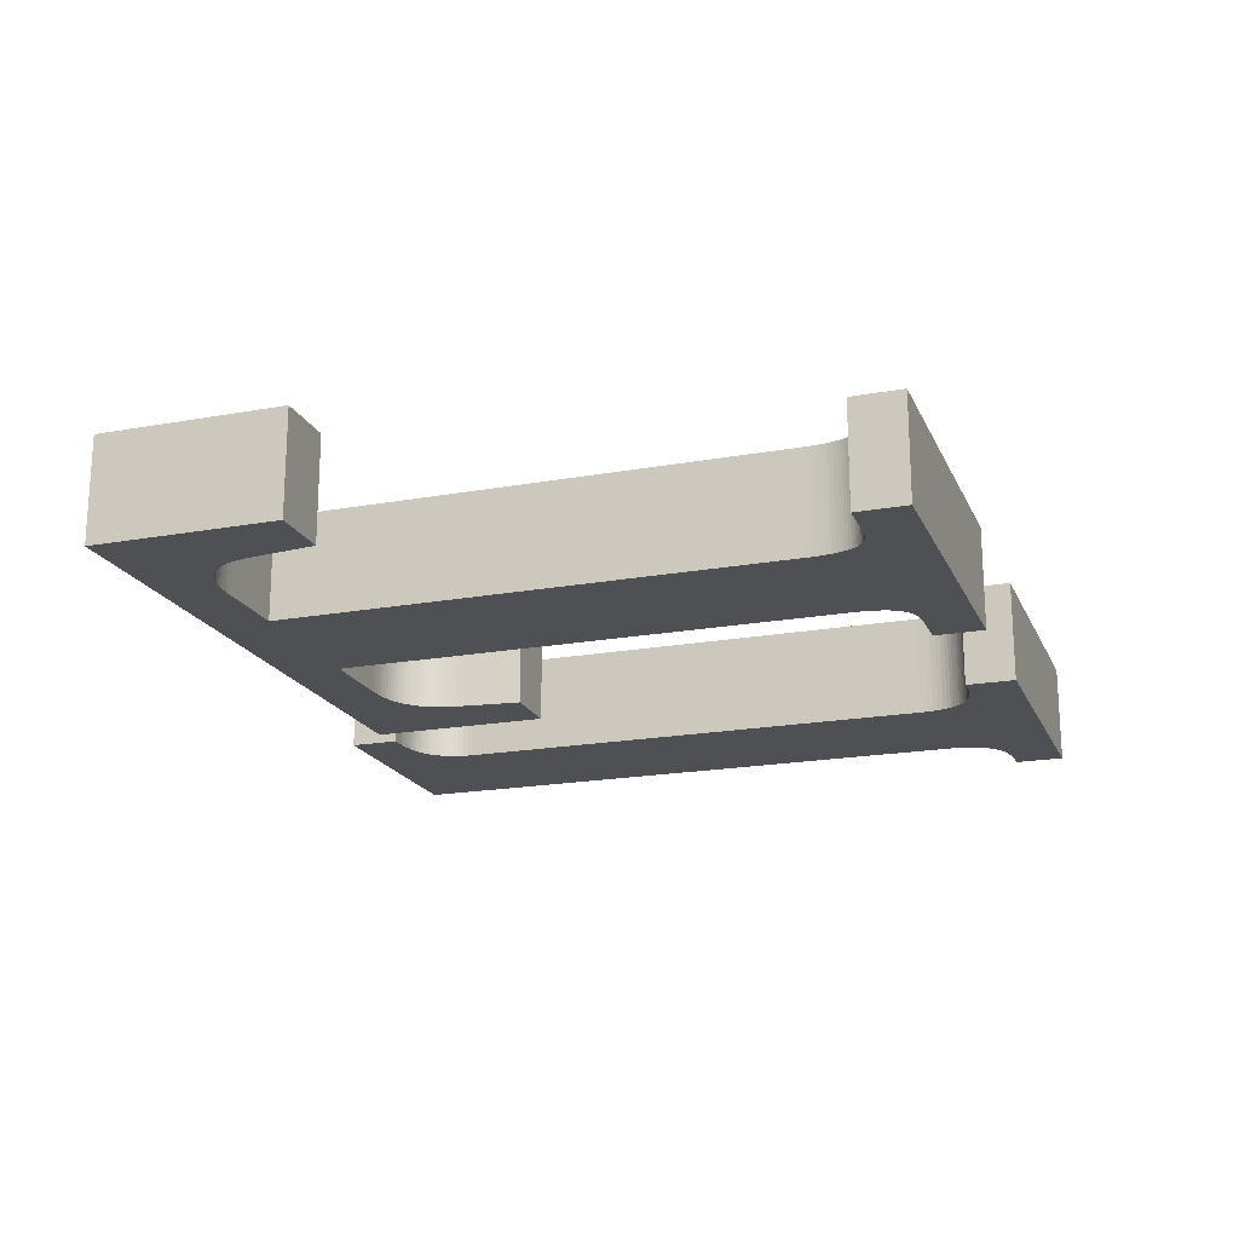
<metadata>
{"format":"obj","ext":"obj","renderer":"f3d","projection":"perspective","resolution":1024,"background":"white","views":[{"elev":-19.2,"azim":-71.1,"up":"+Z"}]}
</metadata>
<code>
o obj_0
v -5.916 		3.569 		-0.5
v -5.96 		3.527 		-0.5
v -6 		3.483 		-0.5
v -6.035 		3.435 		-0.5
v -6.066 		3.383 		-0.5
v -6.092 		3.329 		-0.5
v -6.114 		3.271 		-0.5
v -6.136 		3.206 		-0.5
v -6.155 		3.14 		0.99
v -6.155 		3.14 		-0.5
v -6.171 		3.072 		0.99
v -6.171 		3.072 		-0.5
v -6.185 		3.001 		0.99
v -6.185 		3.001 		-0.5
v -6.203 		2.853 		-0.5
v -6.203 		2.853 		0.99
v -6.195 		2.928 		0.99
v -6.195 		2.928 		-0.5
v -7.194 		1.998 		0.99
v -7.194 		1.998 		-0.5
v -6.302 		1.998 		-0.5
v -6.302 		1.998 		0.99
v -1.775 		-3.538 		0.99
v -1.775 		-3.538 		-0.5
v -1.774 		-3.634 		0.99
v -1.774 		-3.634 		-0.5
v -1.77 		-3.724 		0.99
v -1.77 		-3.724 		-0.5
v -1.763 		-3.806 		0.99
v -1.763 		-3.806 		-0.5
v -1.753 		-3.883 		0.99
v -1.753 		-3.883 		-0.5
v -1.741 		-3.952 		0.99
v -1.741 		-3.952 		-0.5
v -1.726 		-4.015 		0.99
v -1.726 		-4.015 		-0.5
v -1.708 		-4.069 		0.99
v -1.708 		-4.069 		-0.5
v -4.032 		-4.069 		-0.5
v -4.032 		-4.069 		0.99
v -4.014 		-4.015 		-0.5
v -4.014 		-4.015 		0.99
v -3.996 		-3.952 		-0.5
v -3.996 		-3.952 		0.99
v -3.981 		-3.883 		-0.5
v -3.981 		-3.883 		0.99
v -3.97 		-3.806 		-0.5
v -3.97 		-3.806 		0.99
v -3.961 		-3.724 		-0.5
v -3.961 		-3.724 		0.99
v -3.956 		-3.634 		-0.5
v -3.956 		-3.634 		0.99
v -3.955 		-3.538 		-0.5
v -3.955 		-3.538 		0.99
v -0.488 		-5.168 		0.99
v -0.488 		-5.168 		-0.5
v -0.488 		-4.433 		-0.5
v -0.488 		-4.433 		0.99
v -1.508 		-4.336 		0.99
v -1.471 		-4.358 		0.99
v -1.432 		-4.376 		0.99
v -1.392 		-4.391 		0.99
v -1.35 		-4.403 		0.99
v -1.306 		-4.412 		0.99
v -1.261 		-4.419 		0.99
v -1.216 		-4.425 		0.99
v -1.169 		-4.429 		0.99
v -1.121 		-4.432 		0.99
v -1.072 		-4.433 		0.99
v -1.687 		-4.12 		0.99
v -1.664 		-4.167 		0.99
v -1.638 		-4.209 		0.99
v -1.609 		-4.248 		0.99
v -1.577 		-4.283 		0.99
v -1.544 		-4.312 		0.99
v -1.508 		-4.336 		-0.5
v -1.471 		-4.358 		-0.5
v -1.432 		-4.376 		-0.5
v -1.392 		-4.391 		-0.5
v -1.35 		-4.403 		-0.5
v -1.306 		-4.412 		-0.5
v -1.261 		-4.419 		-0.5
v -1.216 		-4.425 		-0.5
v -1.169 		-4.429 		-0.5
v -1.121 		-4.432 		-0.5
v -1.072 		-4.433 		-0.5
v -1.687 		-4.12 		-0.5
v -1.664 		-4.167 		-0.5
v -1.638 		-4.209 		-0.5
v -1.609 		-4.248 		-0.5
v -1.577 		-4.283 		-0.5
v -1.544 		-4.312 		-0.5
v -4.076 		-4.167 		-0.5
v -4.076 		-4.167 		0.99
v -4.053 		-4.12 		-0.5
v -4.053 		-4.12 		0.99
v -4.668 		-4.433 		-0.5
v -4.668 		-4.433 		0.99
v -4.616 		-4.432 		-0.5
v -4.616 		-4.432 		0.99
v -4.566 		-4.429 		-0.5
v -4.566 		-4.429 		0.99
v -4.517 		-4.425 		-0.5
v -4.517 		-4.425 		0.99
v -4.47 		-4.419 		-0.5
v -4.47 		-4.419 		0.99
v -4.424 		-4.412 		-0.5
v -4.424 		-4.412 		0.99
v -4.381 		-4.403 		-0.5
v -4.381 		-4.403 		0.99
v -4.339 		-4.391 		-0.5
v -4.339 		-4.391 		0.99
v -4.299 		-4.376 		-0.5
v -4.299 		-4.376 		0.99
v -4.262 		-4.358 		-0.5
v -4.262 		-4.358 		0.99
v -4.227 		-4.336 		-0.5
v -4.227 		-4.336 		0.99
v -4.194 		-4.312 		-0.5
v -4.194 		-4.312 		0.99
v -4.163 		-4.283 		-0.5
v -4.163 		-4.283 		0.99
v -4.131 		-4.248 		-0.5
v -4.131 		-4.248 		0.99
v -4.102 		-4.209 		-0.5
v -4.102 		-4.209 		0.99
v -5.242 		-4.433 		-0.5
v -5.242 		-4.433 		0.99
v -5.242 		-5.168 		-0.5
v -5.242 		-5.168 		0.99
v 2.9 		-4.015 		-0.5
v 2.866 		-4.069 		-0.5
v 2.866 		-4.069 		0.99
v 2.9 		-4.015 		0.99
v 2.93 		-3.952 		-0.5
v 2.93 		-3.952 		0.99
v 2.955 		-3.883 		-0.5
v 2.955 		-3.883 		0.99
v 2.974 		-3.806 		-0.5
v 2.974 		-3.806 		0.99
v 2.988 		-3.724 		-0.5
v 2.988 		-3.724 		0.99
v 2.996 		-3.634 		-0.5
v 2.996 		-3.634 		0.99
v 2.999 		-3.538 		-0.5
v 2.999 		-3.538 		0.99
v 2.605 		-4.312 		0.99
v 2.652 		-4.283 		0.99
v 2.701 		-4.248 		0.99
v 2.746 		-4.209 		0.99
v 2.789 		-4.167 		0.99
v 2.828 		-4.12 		0.99
v 2.069 		-4.432 		0.99
v 2.121 		-4.429 		0.99
v 2.174 		-4.425 		0.99
v 2.23 		-4.419 		0.99
v 2.287 		-4.412 		0.99
v 2.345 		-4.403 		0.99
v 2.401 		-4.391 		0.99
v 2.454 		-4.376 		0.99
v 2.506 		-4.358 		0.99
v 2.557 		-4.336 		0.99
v 2.605 		-4.312 		-0.5
v 2.652 		-4.283 		-0.5
v 2.701 		-4.248 		-0.5
v 2.746 		-4.209 		-0.5
v 2.789 		-4.167 		-0.5
v 2.828 		-4.12 		-0.5
v 2.069 		-4.432 		-0.5
v 2.121 		-4.429 		-0.5
v 2.174 		-4.425 		-0.5
v 2.23 		-4.419 		-0.5
v 2.287 		-4.412 		-0.5
v 2.345 		-4.403 		-0.5
v 2.401 		-4.391 		-0.5
v 2.454 		-4.376 		-0.5
v 2.506 		-4.358 		-0.5
v 2.557 		-4.336 		-0.5
v 1.86 		-4.433 		0.99
v 1.86 		-4.433 		-0.5
v 1.86 		-5.168 		-0.5
v 1.86 		-5.168 		0.99
v 2.018 		-4.433 		-0.5
v 2.018 		-4.433 		0.99
v -3.955 		3.837 		-0.5
v -3.955 		3.837 		0.99
v -1.775 		3.837 		0.99
v -1.775 		3.837 		-0.5
v -0.031 		3.714 		0.99
v -0.031 		3.714 		-0.5
v -0.094 		3.743 		0.99
v -0.094 		3.743 		-0.5
v -0.161 		3.768 		0.99
v -0.161 		3.768 		-0.5
v -0.233 		3.789 		0.99
v -0.233 		3.789 		-0.5
v -0.311 		3.806 		0.99
v -0.311 		3.806 		-0.5
v -0.394 		3.82 		0.99
v -0.394 		3.82 		-0.5
v -0.482 		3.829 		0.99
v -0.482 		3.829 		-0.5
v -0.576 		3.835 		0.99
v -0.576 		3.835 		-0.5
v -0.676 		3.837 		0.99
v -0.676 		3.837 		-0.5
v -7.194 		4.682 		-0.5
v -7.194 		4.682 		0.99
v -5.064 		3.837 		0.99
v -5.064 		3.837 		-0.5
v -5.164 		3.835 		0.99
v -5.258 		3.829 		0.99
v -5.346 		3.82 		0.99
v -5.43 		3.806 		0.99
v -5.507 		3.789 		0.99
v -5.579 		3.768 		0.99
v -5.646 		3.743 		0.99
v -5.709 		3.714 		0.99
v -5.767 		3.683 		0.99
v -5.821 		3.648 		0.99
v -5.871 		3.61 		0.99
v -5.916 		3.569 		0.99
v -5.96 		3.527 		0.99
v -6 		3.483 		0.99
v -6.035 		3.435 		0.99
v -6.066 		3.383 		0.99
v -6.092 		3.329 		0.99
v -6.114 		3.271 		0.99
v -6.136 		3.206 		0.99
v -5.164 		3.835 		-0.5
v -5.258 		3.829 		-0.5
v -5.346 		3.82 		-0.5
v -5.43 		3.806 		-0.5
v -5.507 		3.789 		-0.5
v -5.579 		3.768 		-0.5
v -5.646 		3.743 		-0.5
v -5.709 		3.714 		-0.5
v -5.767 		3.683 		-0.5
v -5.821 		3.648 		-0.5
v -5.871 		3.61 		-0.5
v 0.426 		3.072 		0.99
v 0.44 		3.001 		0.99
v 1.454 		1.998 		0.99
v 0.562 		1.998 		0.99
v 5.089 		-3.538 		0.99
v 5.092 		-3.634 		0.99
v 5.099 		-3.724 		0.99
v 5.111 		-3.806 		0.99
v 5.129 		-3.883 		0.99
v 5.151 		-3.952 		0.99
v 5.178 		-4.015 		0.99
v 5.213 		-4.069 		0.99
v 6.238 		-4.433 		0.99
v 6.238 		-5.168 		0.99
v 5.633 		-4.376 		0.99
v 5.687 		-4.391 		0.99
v 5.743 		-4.403 		0.99
v 5.802 		-4.412 		0.99
v 5.858 		-4.419 		0.99
v 5.914 		-4.425 		0.99
v 5.967 		-4.429 		0.99
v 6.019 		-4.432 		0.99
v 6.07 		-4.433 		0.99
v 5.25 		-4.12 		0.99
v 5.29 		-4.167 		0.99
v 5.332 		-4.209 		0.99
v 5.378 		-4.248 		0.99
v 5.426 		-4.283 		0.99
v 5.476 		-4.312 		0.99
v 5.527 		-4.336 		0.99
v 5.579 		-4.358 		0.99
v 6.238 		-5.168 		-0.5
v 4.096 		-5.168 		-0.5
v -2.048 		-5.168 		0.99
v 5.089 		5.318 		-0.5
v 2.93 		4.129 		-0.5
v 2.9 		4.185 		-0.5
v 2.866 		4.239 		-0.5
v 2.828 		4.289 		-0.5
v 2.789 		4.334 		-0.5
v 2.746 		4.375 		-0.5
v 2.701 		4.411 		-0.5
v 2.652 		4.443 		-0.5
v 2.602 		4.472 		-0.5
v 2.551 		4.496 		-0.5
v 2.499 		4.518 		-0.5
v 2.445 		4.536 		-0.5
v 2.391 		4.551 		-0.5
v 2.335 		4.563 		-0.5
v 2.28 		4.572 		-0.5
v 2.225 		4.579 		-0.5
v 2.172 		4.585 		-0.5
v 2.12 		4.589 		-0.5
v 2.068 		4.592 		-0.5
v 1.86 		4.592 		-0.5
v 1.86 		5.318 		-0.5
v 5.378 		-4.248 		-0.5
v 5.426 		-4.283 		-0.5
v 1.454 		4.682 		-0.5
v 5.476 		-4.312 		-0.5
v 2.999 		3.748 		-0.5
v 5.527 		-4.336 		-0.5
v 2.996 		3.837 		-0.5
v 5.579 		-4.358 		-0.5
v 2.988 		3.92 		-0.5
v 2.974 		3.996 		-0.5
v 2.955 		4.066 		-0.5
v 0.426 		3.072 		-0.5
v 0.41 		3.14 		-0.5
v 0.393 		3.206 		-0.5
v 0.374 		3.271 		-0.5
v 0.352 		3.329 		-0.5
v 0.326 		3.383 		-0.5
v 0.295 		3.435 		-0.5
v 0.26 		3.483 		-0.5
v 0.22 		3.527 		-0.5
v 0.176 		3.569 		-0.5
v 0.131 		3.61 		-0.5
v 0.081 		3.648 		-0.5
v 0.027 		3.683 		-0.5
v 0.463 		2.853 		-0.5
v 0.452 		2.928 		-0.5
v 0.44 		3.001 		-0.5
v 1.454 		1.998 		-0.5
v 0.562 		1.998 		-0.5
v 5.089 		-3.538 		-0.5
v 5.092 		-3.634 		-0.5
v 5.099 		-3.724 		-0.5
v 5.111 		-3.806 		-0.5
v 5.129 		-3.883 		-0.5
v 5.151 		-3.952 		-0.5
v 5.178 		-4.015 		-0.5
v 5.213 		-4.069 		-0.5
v 6.238 		-4.433 		-0.5
v 5.633 		-4.376 		-0.5
v 5.687 		-4.391 		-0.5
v 5.743 		-4.403 		-0.5
v 5.802 		-4.412 		-0.5
v 5.858 		-4.419 		-0.5
v 5.914 		-4.425 		-0.5
v 5.967 		-4.429 		-0.5
v 6.019 		-4.432 		-0.5
v 6.07 		-4.433 		-0.5
v 5.25 		-4.12 		-0.5
v 5.29 		-4.167 		-0.5
v 5.332 		-4.209 		-0.5
v 5.089 		5.318 		0.99
v 1.86 		5.318 		0.99
v 2.93 		4.129 		0.99
v 2.9 		4.185 		0.99
v 2.866 		4.239 		0.99
v 2.828 		4.289 		0.99
v 2.789 		4.334 		0.99
v 2.746 		4.375 		0.99
v 2.701 		4.411 		0.99
v 2.652 		4.443 		0.99
v 2.602 		4.472 		0.99
v 2.551 		4.496 		0.99
v 2.499 		4.518 		0.99
v 2.445 		4.536 		0.99
v 2.391 		4.551 		0.99
v 2.335 		4.563 		0.99
v 2.28 		4.572 		0.99
v 2.225 		4.579 		0.99
v 2.172 		4.585 		0.99
v 2.12 		4.589 		0.99
v 2.068 		4.592 		0.99
v 1.86 		4.592 		0.99
v 1.454 		4.682 		0.99
v 2.999 		3.748 		0.99
v 2.996 		3.837 		0.99
v 2.988 		3.92 		0.99
v 2.974 		3.996 		0.99
v 2.955 		4.066 		0.99
v 0.41 		3.14 		0.99
v 0.393 		3.206 		0.99
v 0.374 		3.271 		0.99
v 0.352 		3.329 		0.99
v 0.326 		3.383 		0.99
v 0.295 		3.435 		0.99
v 0.26 		3.483 		0.99
v 0.22 		3.527 		0.99
v 0.176 		3.569 		0.99
v 0.131 		3.61 		0.99
v 0.081 		3.648 		0.99
v 0.027 		3.683 		0.99
v 0.463 		2.853 		0.99
v 0.452 		2.928 		0.99
g group_0_15277357
f 3 225 4
f 4 225 5
f 8 229 10
f 10 9 11
f 10 11 12
f 12 11 13
f 12 13 14
f 18 14 17
f 13 17 14
f 18 17 16
f 18 16 15
f 19 20 21
f 19 21 22
f 21 15 22
f 16 22 15
f 24 188 23
f 187 23 188
f 24 23 25
f 24 25 26
f 26 25 27
f 26 27 28
f 28 27 29
f 28 29 30
f 30 29 31
f 30 31 32
f 32 31 33
f 32 33 34
f 34 33 35
f 34 35 36
f 36 35 37
f 36 37 38
f 70 38 37
f 41 39 40
f 41 40 42
f 43 41 42
f 43 42 44
f 45 43 44
f 45 44 46
f 47 45 46
f 47 46 48
f 49 47 48
f 49 48 50
f 51 49 50
f 51 50 52
f 53 51 52
f 53 52 54
f 53 54 186
f 55 56 57
f 55 57 58
f 78 60 61
f 62 78 61
f 82 64 65
f 66 82 65
f 57 69 58
f 72 73 90
f 90 73 74
f 59 76 75
f 92 75 76
f 77 76 59
f 77 59 60
f 60 78 77
f 79 78 62
f 62 63 79
f 80 79 63
f 81 80 63
f 81 63 64
f 64 82 81
f 83 82 66
f 66 67 83
f 84 83 67
f 85 84 67
f 85 67 68
f 68 69 85
f 86 85 69
f 69 57 86
f 87 38 70
f 88 87 70
f 88 70 71
f 89 88 71
f 89 71 72
f 72 90 89
f 91 90 74
f 74 75 91
f 92 91 75
f 95 93 94
f 95 94 96
f 96 40 95
f 39 95 40
f 99 97 98
f 99 98 100
f 101 99 100
f 101 100 102
f 103 101 102
f 103 102 104
f 105 103 104
f 105 104 106
f 107 105 106
f 107 106 108
f 109 107 108
f 109 108 110
f 111 109 110
f 111 110 112
f 113 111 112
f 113 112 114
f 115 113 114
f 115 114 116
f 117 115 116
f 117 116 118
f 119 117 118
f 119 118 120
f 121 119 120
f 121 120 122
f 123 121 122
f 123 122 124
f 125 123 124
f 125 124 126
f 126 94 125
f 93 125 94
f 128 98 127
f 97 127 98
f 127 129 130
f 127 130 128
f 131 132 133
f 131 133 134
f 135 131 134
f 135 134 136
f 137 135 136
f 137 136 138
f 139 137 138
f 139 138 140
f 141 139 140
f 141 140 142
f 143 141 142
f 143 142 144
f 145 143 144
f 145 144 146
f 167 150 151
f 152 167 151
f 173 156 157
f 158 173 157
f 177 160 161
f 162 177 161
f 178 162 163
f 164 163 147
f 164 147 148
f 148 149 164
f 165 164 149
f 166 165 149
f 166 149 150
f 150 167 166
f 168 167 152
f 170 169 153
f 170 153 154
f 154 155 170
f 171 170 155
f 172 171 155
f 172 155 156
f 156 173 172
f 174 173 158
f 158 159 174
f 175 174 159
f 176 175 159
f 176 159 160
f 160 177 176
f 178 177 162
f 147 163 162
f 179 180 182
f 182 180 181
f 183 180 179
f 183 179 184
f 153 169 184
f 183 184 169
f 185 53 186
f 190 189 191
f 190 191 192
f 192 191 193
f 192 193 194
f 194 193 195
f 194 195 196
f 196 195 197
f 196 197 198
f 198 197 199
f 198 199 200
f 200 199 201
f 200 201 202
f 202 201 203
f 202 203 204
f 204 203 205
f 204 205 206
f 206 205 187
f 206 187 188
f 210 185 209
f 186 209 185
f 215 216 235
f 235 216 217
f 219 220 239
f 239 220 221
f 1 240 222
f 223 2 222
f 1 222 2
f 2 223 224
f 2 224 3
f 3 224 225
f 225 226 5
f 227 6 226
f 5 226 6
f 6 227 228
f 6 228 7
f 229 8 228
f 7 228 8
f 9 10 229
f 210 209 211
f 230 210 211
f 231 230 211
f 231 211 212
f 232 231 212
f 232 212 213
f 213 214 232
f 233 232 214
f 234 233 214
f 234 214 215
f 215 235 234
f 236 235 217
f 217 218 236
f 237 236 218
f 238 237 218
f 238 218 219
f 219 239 238
f 240 239 221
f 221 222 240
f 242 388 369
f 243 369 388
f 246 245 146
f 146 144 246
f 247 246 144
f 140 138 249
f 250 249 138
f 138 136 250
f 255 254 256
f 257 256 254
f 258 257 254
f 260 259 254
f 262 261 254
f 263 262 254
f 253 263 254
f 136 134 251
f 152 151 264
f 266 265 151
f 265 264 151
f 270 269 254
f 151 150 266
f 261 260 254
f 259 258 254
f 255 271 254
f 271 270 254
f 251 250 136
f 268 267 150
f 133 152 264
f 264 252 133
f 252 251 133
f 134 133 251
f 249 248 140
f 248 247 142
f 142 140 248
f 144 142 247
f 267 266 150
f 147 162 254
f 148 147 254
f 149 148 254
f 150 149 254
f 254 269 150
f 269 268 150
f 153 182 154
f 184 182 153
f 154 182 155
f 155 182 156
f 157 182 158
f 156 182 157
f 159 182 160
f 158 182 159
f 160 182 161
f 162 161 254
f 182 184 179
f 254 161 182
f 189 369 191
f 191 369 193
f 195 193 369
f 199 197 369
f 197 195 369
f 201 369 203
f 199 369 201
f 205 369 187
f 203 369 205
f 216 215 208
f 211 209 208
f 209 186 208
f 187 369 186
f 212 211 208
f 213 212 208
f 214 213 208
f 215 214 208
f 216 208 217
f 219 218 208
f 217 208 218
f 220 219 208
f 220 208 221
f 224 223 208
f 221 208 222
f 223 222 208
f 20 208 207
f 20 19 208
f 273 272 254
f 181 273 182
f 254 182 273
f 55 274 56
f 56 274 129
f 130 129 274
f 275 287 296
f 277 275 276
f 278 275 277
f 279 275 278
f 307 276 275
f 280 275 279
f 281 275 280
f 282 275 281
f 283 275 282
f 284 275 283
f 285 275 284
f 287 275 286
f 288 296 287
f 289 296 288
f 290 296 289
f 291 296 290
f 292 296 291
f 285 286 275
f 294 296 293
f 293 296 292
f 294 295 296
f 298 273 297
f 303 305 275
f 302 273 300
f 306 275 305
f 335 273 304
f 302 304 273
f 307 275 306
f 300 273 298
f 310 299 309
f 308 309 299
f 135 273 131
f 311 299 310
f 330 331 137
f 312 299 311
f 132 131 273
f 313 299 312
f 139 330 137
f 145 327 143
f 143 328 141
f 314 299 313
f 315 299 314
f 145 301 326
f 135 137 331
f 316 299 315
f 317 299 316
f 164 273 163
f 318 299 317
f 165 273 164
f 319 299 318
f 166 273 165
f 178 163 273
f 320 299 319
f 167 273 166
f 168 273 167
f 190 299 320
f 190 192 299
f 132 273 168
f 141 329 139
f 323 299 322
f 170 181 169
f 171 181 170
f 308 299 323
f 299 324 322
f 325 321 324
f 172 181 171
f 173 181 172
f 174 181 173
f 275 326 301
f 301 303 275
f 181 175 273
f 321 322 324
f 177 273 176
f 327 145 326
f 328 143 327
f 329 141 328
f 331 332 135
f 330 139 329
f 273 135 332
f 273 332 333
f 273 336 272
f 337 272 336
f 339 272 338
f 335 336 273
f 340 272 339
f 341 272 340
f 342 272 341
f 338 272 337
f 343 272 342
f 334 272 343
f 345 273 344
f 346 273 345
f 297 273 346
f 333 344 273
f 178 273 177
f 176 273 175
f 183 181 180
f 169 181 183
f 174 175 181
f 194 299 192
f 198 299 196
f 202 299 200
f 204 299 202
f 194 196 299
f 206 299 204
f 198 200 299
f 188 185 299
f 210 207 185
f 185 207 299
f 188 299 206
f 231 207 230
f 232 207 231
f 233 207 232
f 234 207 233
f 210 230 207
f 235 207 234
f 237 207 236
f 238 207 237
f 239 207 238
f 235 236 207
f 240 207 239
f 2 207 1
f 4 5 207
f 1 207 240
f 4 207 3
f 2 3 207
f 7 207 6
f 5 6 207
f 10 12 207
f 12 14 207
f 20 207 14
f 8 10 207
f 18 20 14
f 7 8 207
f 20 18 15
f 20 15 21
f 26 53 24
f 28 51 26
f 24 53 188
f 38 41 36
f 34 45 32
f 36 43 34
f 49 30 47
f 45 34 43
f 30 49 28
f 32 47 30
f 51 28 49
f 53 26 51
f 185 188 53
f 57 56 86
f 77 78 119
f 56 119 78
f 79 56 78
f 81 56 80
f 83 56 82
f 86 56 85
f 85 56 84
f 88 95 87
f 87 39 38
f 89 93 88
f 90 123 89
f 76 119 92
f 92 119 91
f 91 123 90
f 77 119 76
f 79 80 56
f 81 82 56
f 83 84 56
f 47 32 45
f 95 88 93
f 93 89 125
f 39 87 95
f 41 38 39
f 43 36 41
f 109 129 107
f 99 129 97
f 103 129 101
f 113 56 111
f 107 129 105
f 117 56 115
f 115 56 113
f 119 56 117
f 121 91 119
f 129 109 56
f 125 89 123
f 123 91 121
f 129 127 97
f 99 101 129
f 103 105 129
f 111 56 109
f 334 253 254
f 334 254 272
f 347 275 348
f 275 296 348
f 347 370 245
f 367 366 348
f 349 347 350
f 351 350 347
f 353 352 347
f 352 351 347
f 354 353 347
f 356 355 347
f 355 354 347
f 365 364 348
f 359 358 347
f 347 358 357
f 357 356 347
f 360 359 347
f 347 348 360
f 361 360 348
f 362 361 348
f 363 362 348
f 364 363 348
f 366 365 348
f 368 367 348
f 208 186 369
f 146 245 370
f 371 370 347
f 373 372 347
f 372 371 347
f 349 374 347
f 374 373 347
f 241 242 369
f 375 241 369
f 376 375 369
f 377 376 369
f 378 377 369
f 379 378 369
f 380 379 369
f 381 380 369
f 382 381 369
f 383 382 369
f 384 383 369
f 385 384 369
f 386 385 369
f 189 386 369
f 388 387 243
f 244 243 387
f 224 208 225
f 226 225 208
f 227 226 208
f 228 227 208
f 229 228 208
f 9 229 208
f 11 9 208
f 13 11 208
f 208 19 13
f 17 13 19
f 16 17 19
f 22 16 19
f 187 186 54
f 23 187 54
f 29 27 50
f 46 44 33
f 35 33 44
f 42 40 274
f 31 29 48
f 54 52 25
f 25 23 54
f 27 25 52
f 52 50 27
f 50 48 29
f 60 274 61
f 62 274 63
f 55 67 274
f 68 67 55
f 69 68 55
f 44 42 35
f 72 71 274
f 37 35 42
f 74 73 274
f 73 72 274
f 64 274 65
f 64 63 274
f 62 61 274
f 60 59 274
f 59 75 274
f 75 74 274
f 58 69 55
f 66 274 67
f 65 274 66
f 274 94 126
f 33 31 46
f 48 46 31
f 70 37 42
f 71 70 42
f 274 71 42
f 274 40 96
f 96 94 274
f 126 124 274
f 104 130 106
f 108 130 110
f 112 110 274
f 114 112 274
f 116 114 274
f 120 118 274
f 118 116 274
f 124 122 274
f 122 120 274
f 130 274 110
f 108 106 130
f 104 102 130
f 100 130 102
f 100 98 130
f 98 128 130
f 275 347 245
f 349 350 276
f 277 276 350
f 351 277 350
f 279 351 352
f 353 279 352
f 355 356 283
f 283 356 357
f 361 362 289
f 289 362 363
f 363 364 291
f 291 364 365
f 365 366 293
f 293 366 367
f 278 277 351
f 351 279 278
f 280 279 353
f 353 354 280
f 281 280 354
f 282 281 354
f 282 354 355
f 355 283 282
f 284 283 357
f 284 357 358
f 285 284 358
f 359 286 358
f 285 358 286
f 286 359 360
f 286 360 287
f 361 288 360
f 287 360 288
f 288 361 289
f 363 290 289
f 290 363 291
f 291 365 292
f 292 365 293
f 293 367 294
f 295 294 367
f 296 295 368
f 296 368 348
f 295 367 368
f 208 369 207
f 299 207 369
f 301 146 370
f 303 301 370
f 303 370 371
f 305 303 371
f 305 371 372
f 306 305 372
f 306 372 373
f 307 306 373
f 307 373 374
f 374 276 307
f 349 276 374
f 309 308 241
f 309 241 375
f 310 309 375
f 310 375 376
f 311 310 376
f 311 376 377
f 312 311 377
f 312 377 378
f 313 312 378
f 313 378 379
f 314 313 379
f 314 379 380
f 315 314 380
f 315 380 381
f 316 315 381
f 316 381 382
f 316 382 383
f 316 383 317
f 317 383 384
f 317 384 318
f 318 384 385
f 318 385 319
f 319 385 386
f 319 386 320
f 320 386 189
f 320 189 190
f 243 324 369
f 244 387 325
f 321 325 387
f 322 321 387
f 322 387 388
f 323 322 388
f 323 388 242
f 308 323 242
f 308 242 241
f 299 369 324
f 324 243 244
f 324 244 325
f 301 145 146
f 245 326 275
f 326 245 246
f 326 246 327
f 327 246 247
f 327 247 328
f 328 247 248
f 328 248 329
f 329 248 249
f 329 249 330
f 330 249 250
f 330 250 331
f 331 250 251
f 331 251 332
f 332 251 252
f 332 252 333
f 336 255 256
f 256 257 336
f 337 336 257
f 258 337 257
f 339 258 259
f 260 339 259
f 342 261 262
f 262 263 342
f 343 342 263
f 253 334 263
f 343 263 334
f 344 252 264
f 344 264 265
f 297 266 267
f 268 297 267
f 300 268 269
f 270 300 269
f 304 271 335
f 336 335 255
f 338 337 258
f 258 339 338
f 340 339 260
f 260 261 340
f 341 340 261
f 261 342 341
f 252 344 333
f 345 344 265
f 265 266 345
f 346 345 266
f 297 346 266
f 298 297 268
f 300 298 268
f 302 300 270
f 270 271 302
f 304 302 271
f 255 335 271
f 152 133 168
f 132 168 133

</code>
